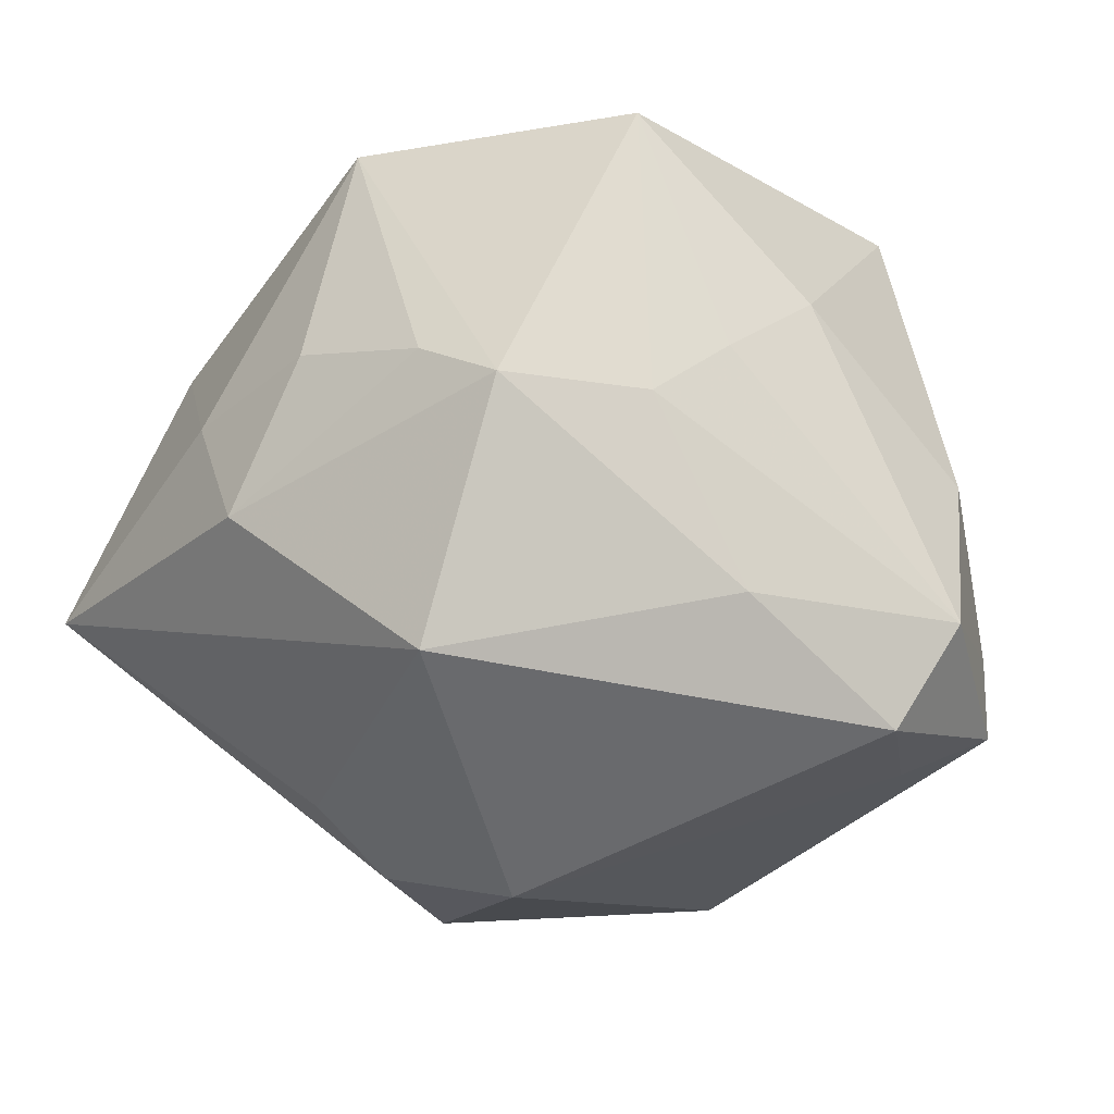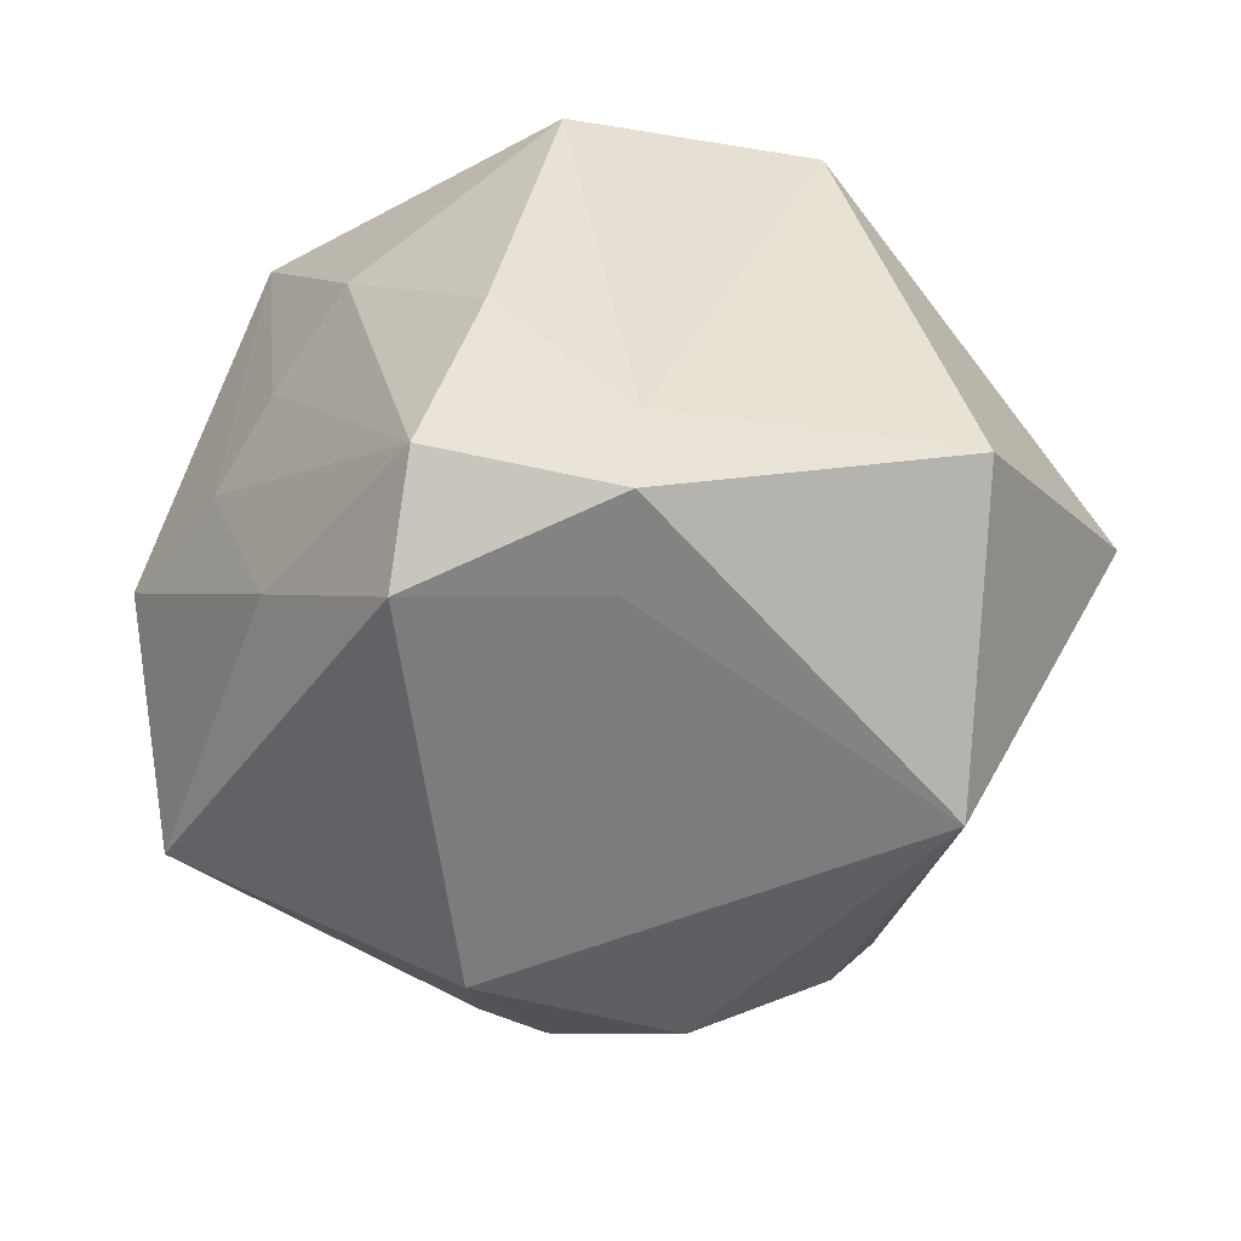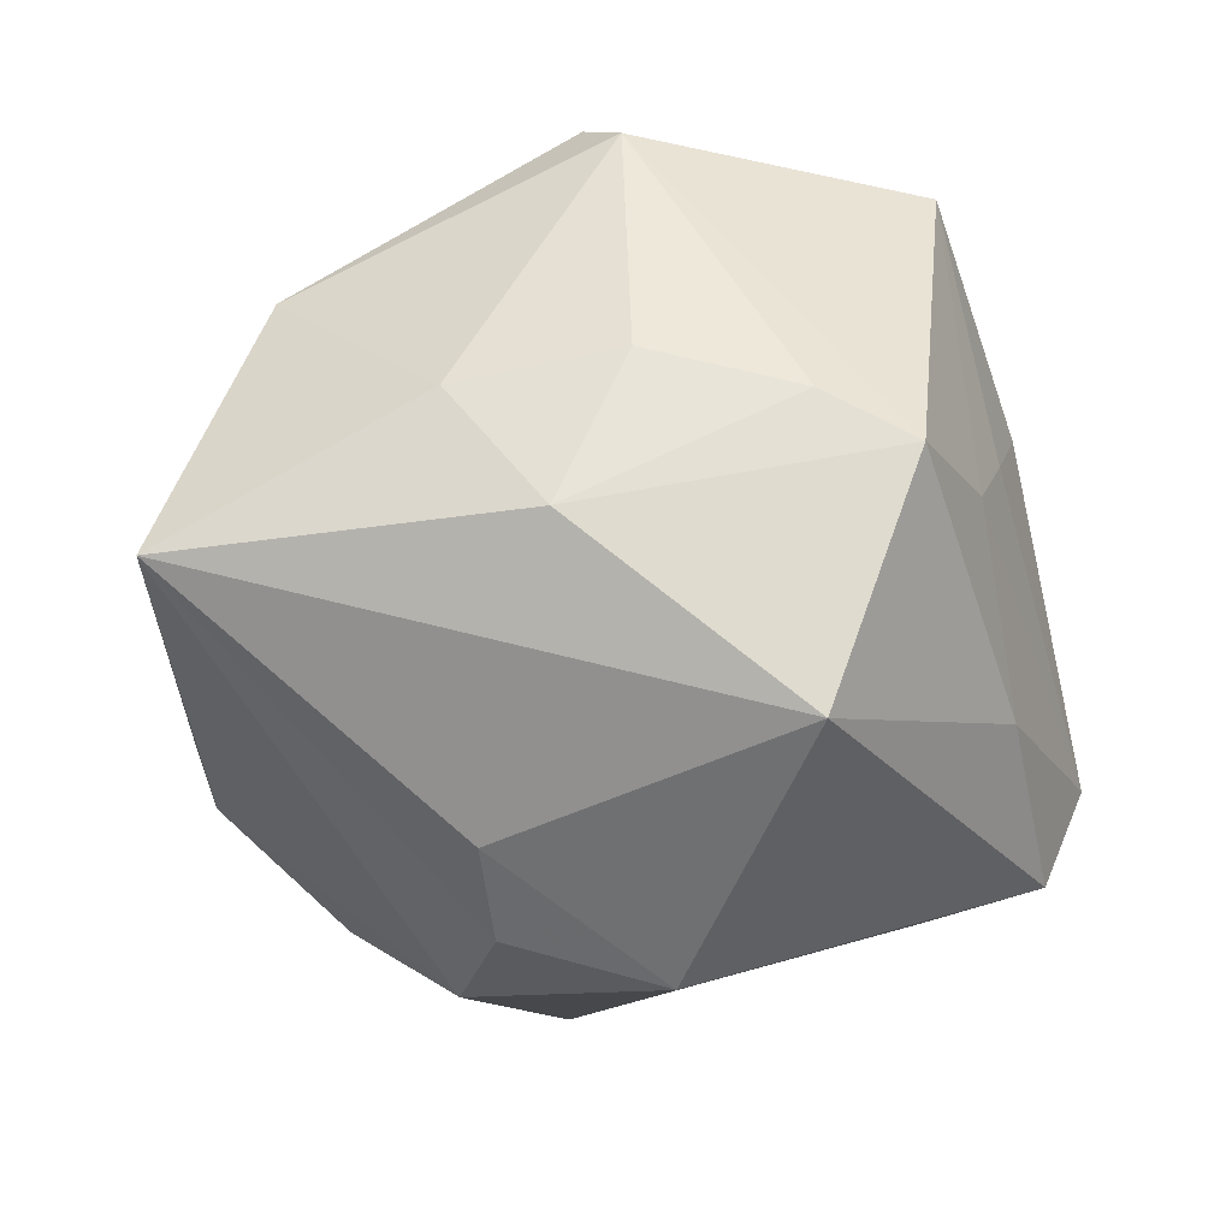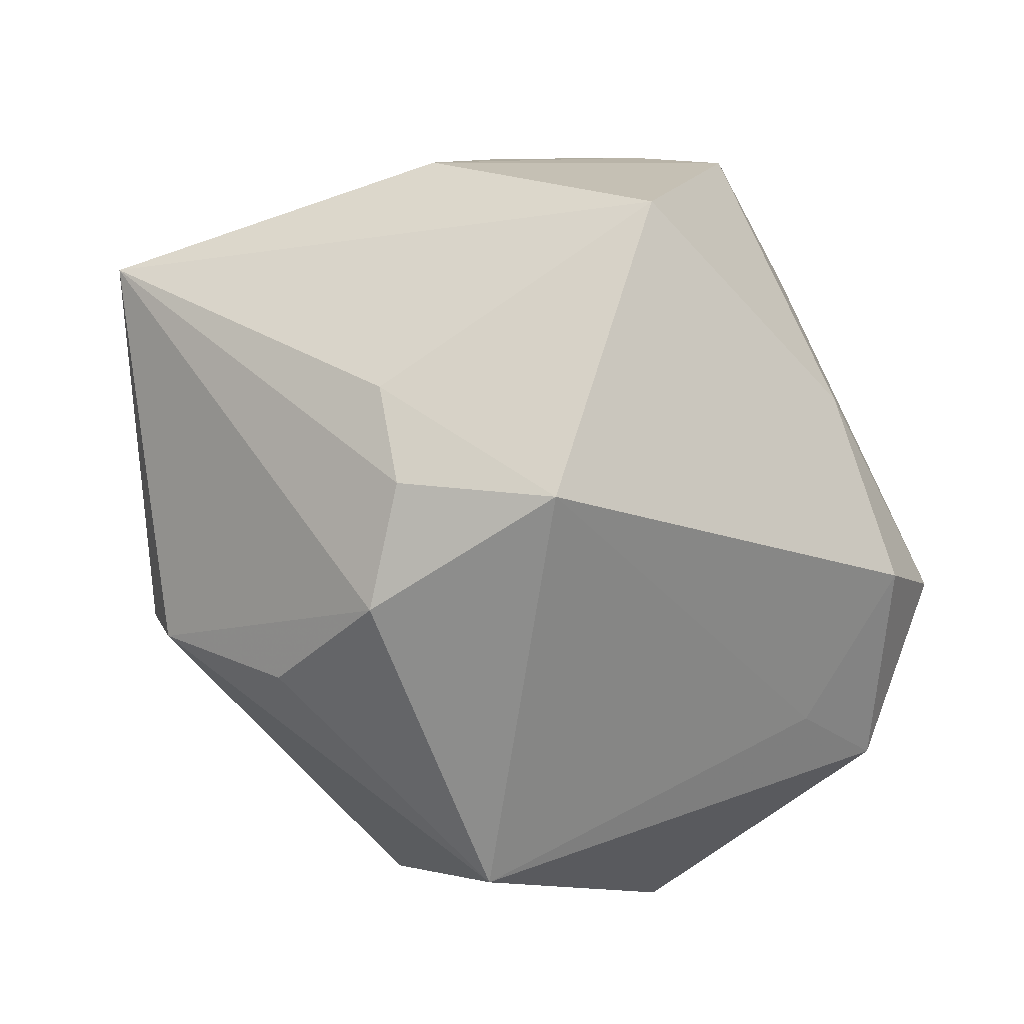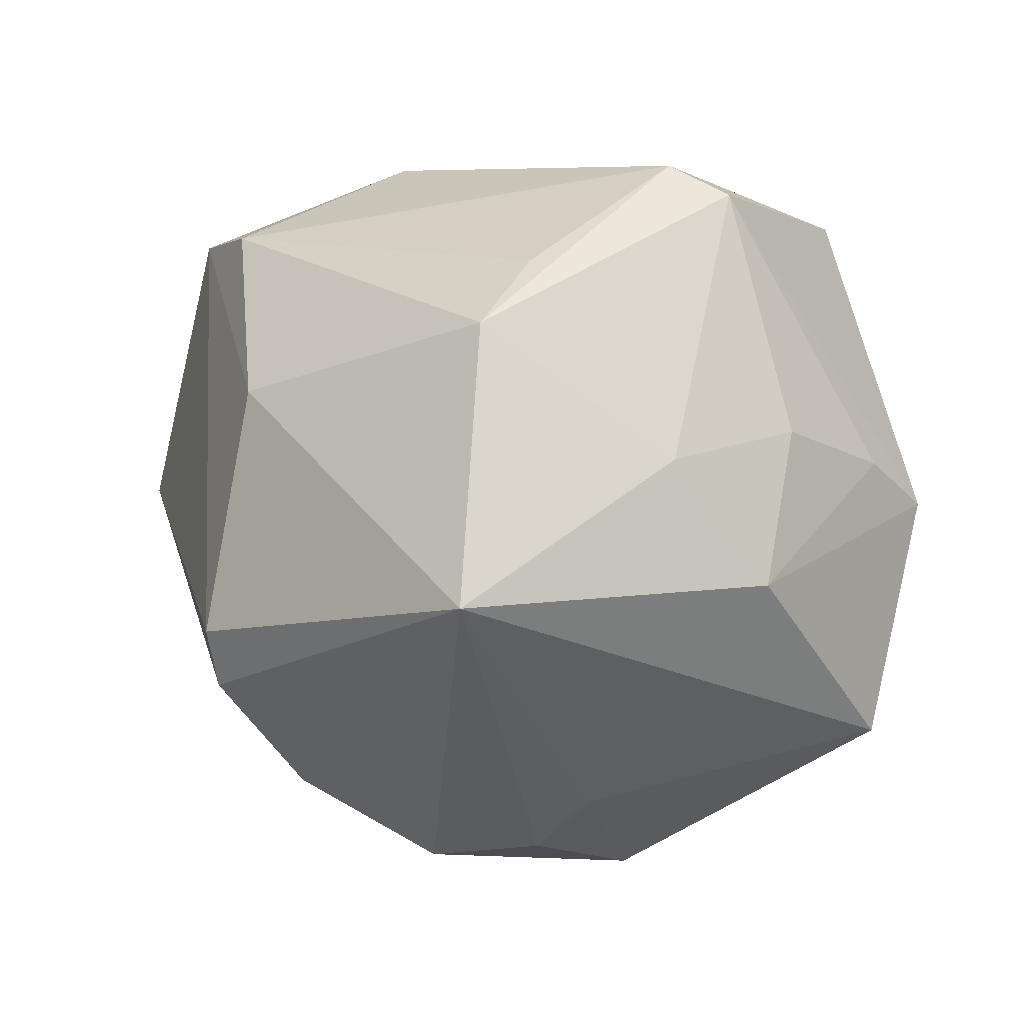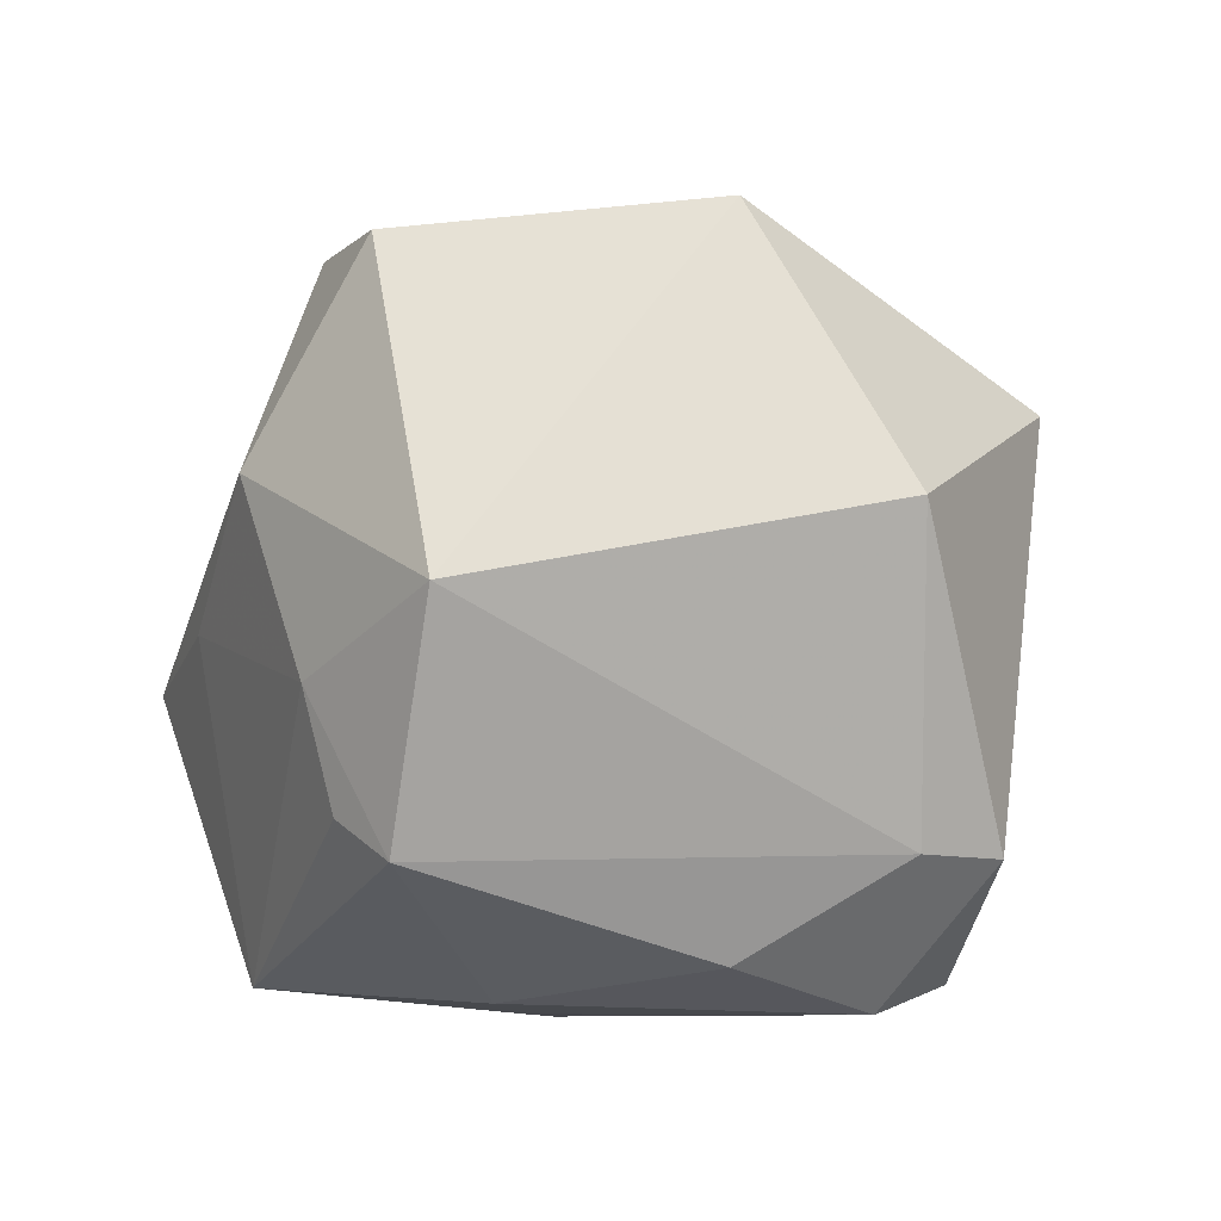
<metadata>
{"format":"obj","ext":"obj","renderer":"f3d","projection":"perspective","resolution":1024,"background":"white","views":[{"elev":-19.9,"azim":-25.5,"up":"+Z"},{"elev":-38.8,"azim":54.6,"up":"+Z"},{"elev":-20.7,"azim":-66.4,"up":"+Z"},{"elev":-73.9,"azim":-62.1,"up":"+Z"},{"elev":2.5,"azim":-112.2,"up":"+Z"},{"elev":-5.9,"azim":67.2,"up":"+Y"}]}
</metadata>
<code>
v -0.02635 0.003229 -0.03089
v -0.04726 0.02597 -0.007782
v 0.0005634 -0.03747 -0.01684
v 0.01791 -0.0347 -0.0274
v -0.01024 0.03954 -0.01845
v 0.03639 -0.02322 -0.02304
v 0.03565 -0.0006138 0.03049
v 0.02662 0.01869 -0.03343
v 0.03336 0.03512 0.001034
v -0.003486 0.02806 -0.03032
v 0.02831 -0.01921 -0.02673
v 0.02426 -0.03715 -0.01644
v -0.00922 -0.03504 0.0324
v 0.01755 -0.007974 0.03597
v -0.02619 -0.006251 0.03733
v 0.008249 0.0116 0.03921
v -0.007843 0.01404 -0.03895
v -0.01788 0.00553 -0.03689
v 0.01895 -0.01978 0.03335
v 0.02795 -0.03269 -0.0002522
v -0.03109 0.01198 0.0265
v -0.02982 -0.0297 0.005183
v -0.04137 -0.01031 -0.006977
v -0.03657 0.01965 0.01986
v -0.01126 0.0364 0.01307
v 0.005181 0.03234 0.03053
v -0.01168 0.0413 -0.0125
v -0.02547 -0.03799 0.0004314
v -0.04119 0.0002745 0.006122
v -0.02925 -0.02989 -0.02447
v -0.01012 -0.008449 -0.0409
v 0.02565 -0.02365 0.03048
v 0.009213 -0.03619 0.01485
v 0.04615 0.007392 -0.01034
v -0.000868 -0.03755 0.007944
v -0.02963 -0.01169 0.03411
v -0.03652 -0.01568 0.008818
v -0.0098 -0.001518 0.03806
v 0.01842 0.0326 0.03019
v -0.009615 -0.03819 0.001407
v 0.03671 -0.02281 -0.01456
f 7 9 39
f 39 9 27
f 9 7 34
f 6 8 34
f 34 8 9
f 14 32 7
f 2 27 5
f 5 8 10
f 9 8 5
f 5 27 9
f 7 32 41
f 6 34 41
f 41 34 7
f 41 12 6
f 21 24 15
f 24 21 26
f 26 21 15
f 16 7 39
f 16 14 7
f 39 26 16
f 16 26 15
f 38 15 13
f 13 14 38
f 38 16 15
f 14 16 38
f 13 32 19
f 19 14 13
f 32 14 19
f 1 30 2
f 2 18 1
f 30 1 31
f 31 1 18
f 33 32 13
f 13 15 36
f 36 28 13
f 22 28 36
f 15 24 36
f 20 41 32
f 12 41 20
f 32 33 20
f 20 33 12
f 2 24 25
f 24 26 25
f 25 27 2
f 39 27 25
f 25 26 39
f 11 8 6
f 11 31 8
f 8 31 17
f 17 31 18
f 10 8 17
f 17 18 2
f 17 5 10
f 2 5 17
f 3 28 30
f 40 3 12
f 28 3 40
f 13 28 40
f 29 24 2
f 29 36 24
f 30 31 4
f 4 3 30
f 12 3 4
f 4 11 6
f 31 11 4
f 6 12 4
f 12 33 35
f 35 40 12
f 35 33 13
f 13 40 35
f 23 28 22
f 23 29 2
f 30 28 23
f 2 30 23
f 22 36 37
f 37 23 22
f 36 29 37
f 29 23 37

</code>
